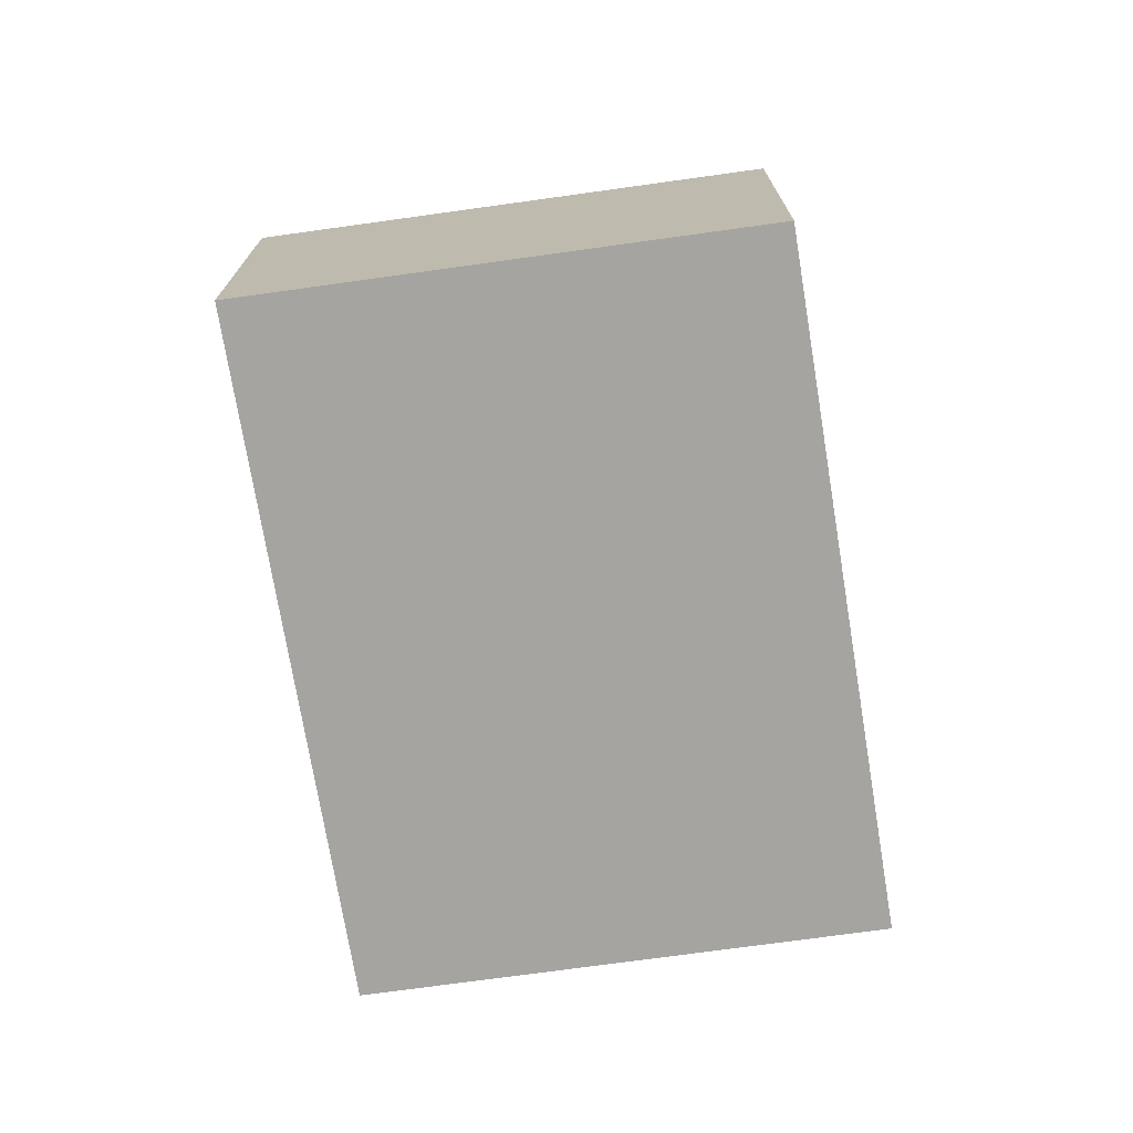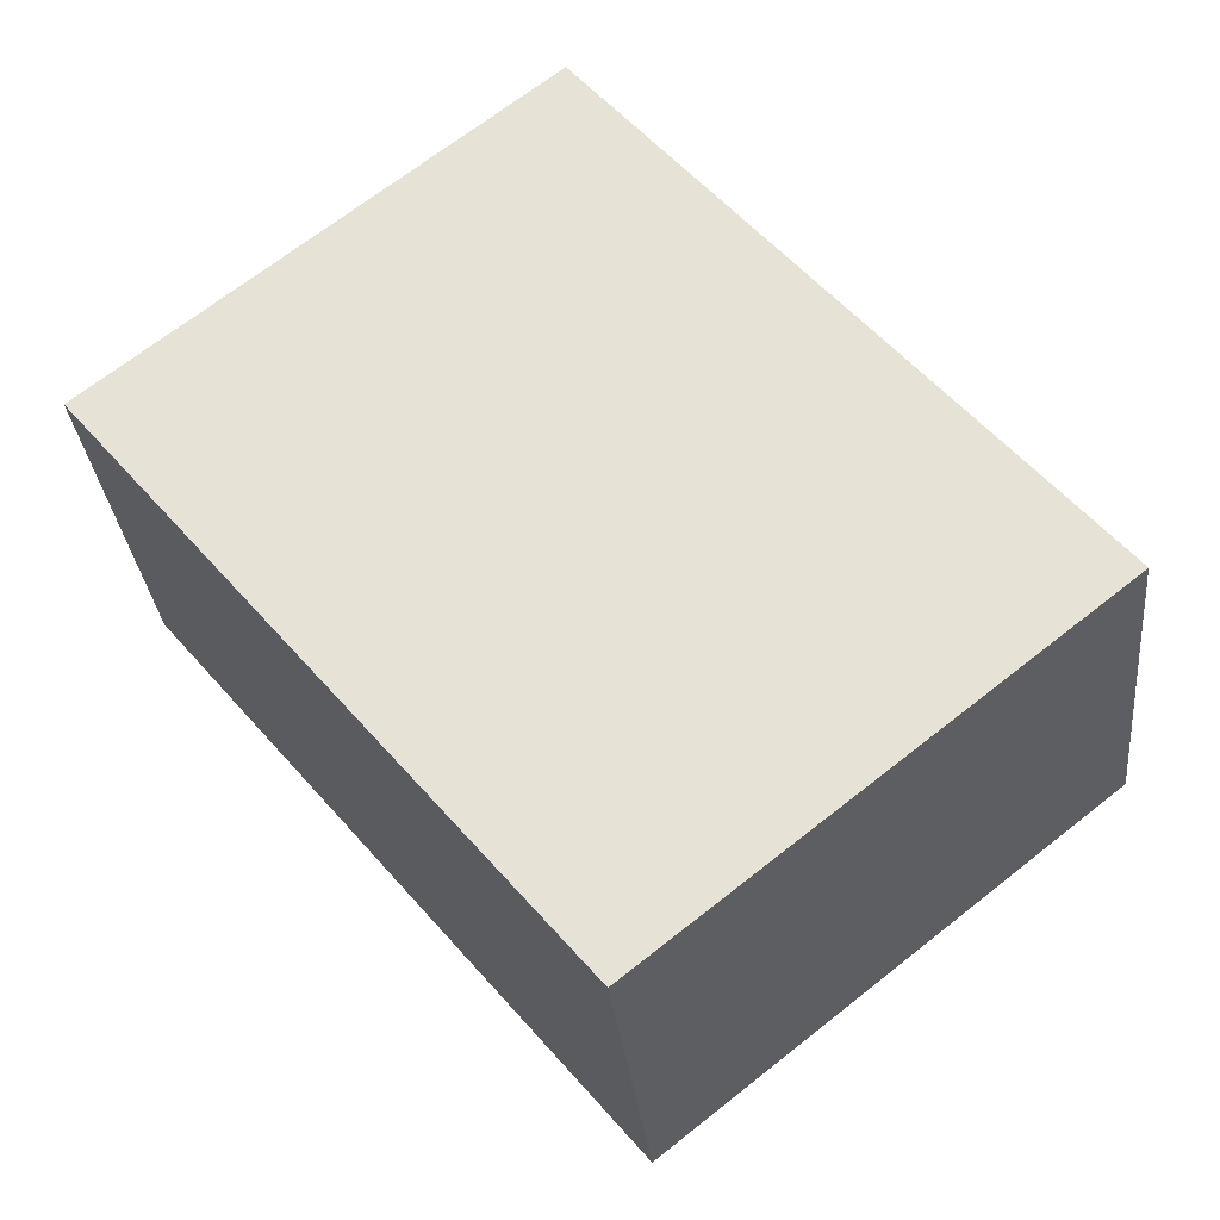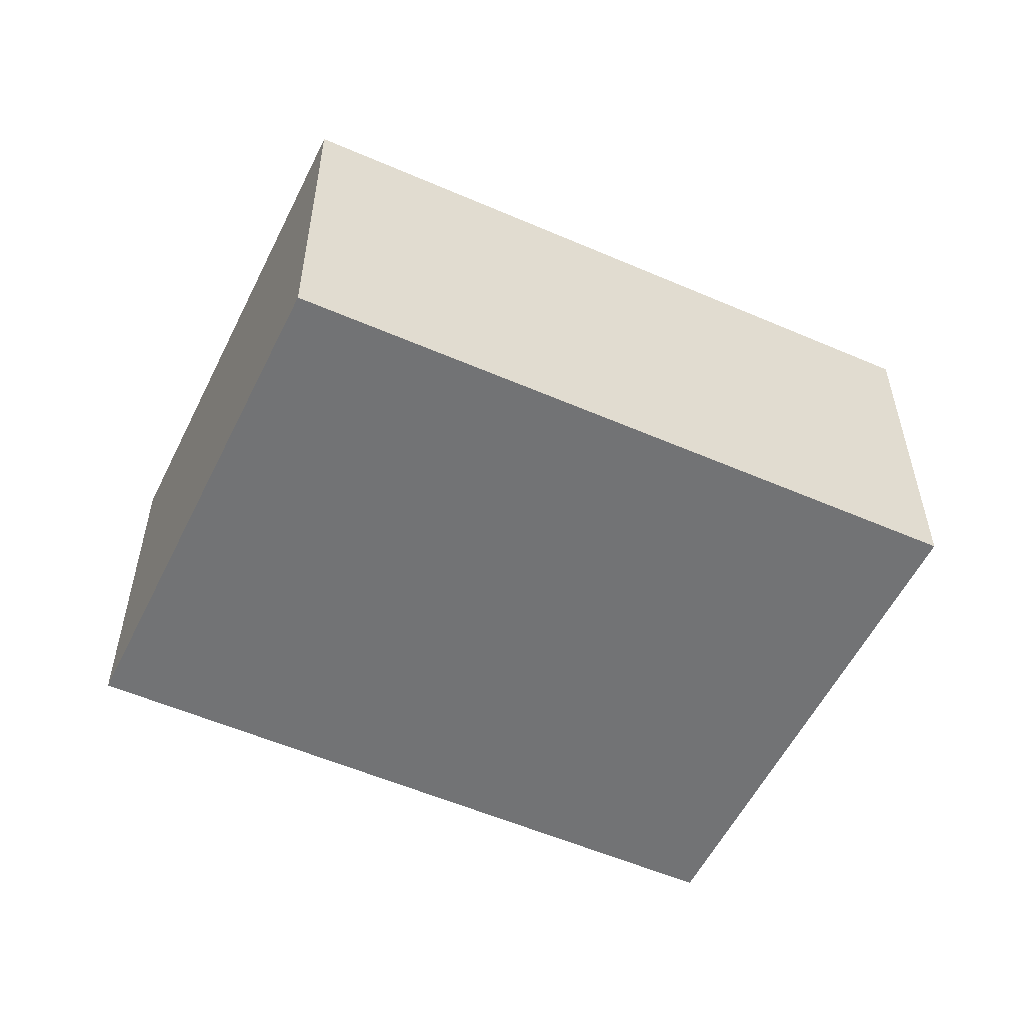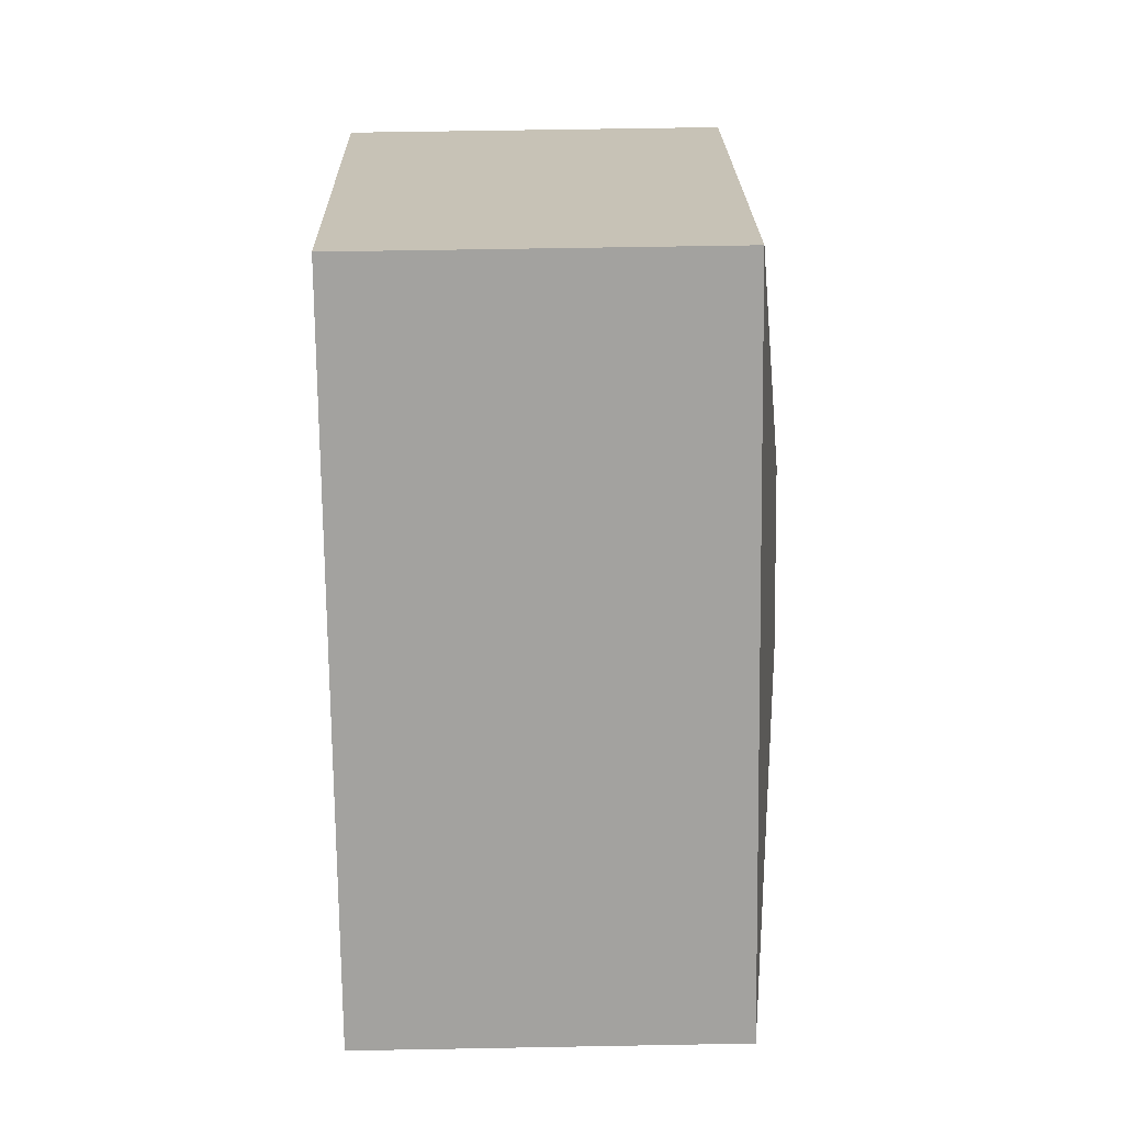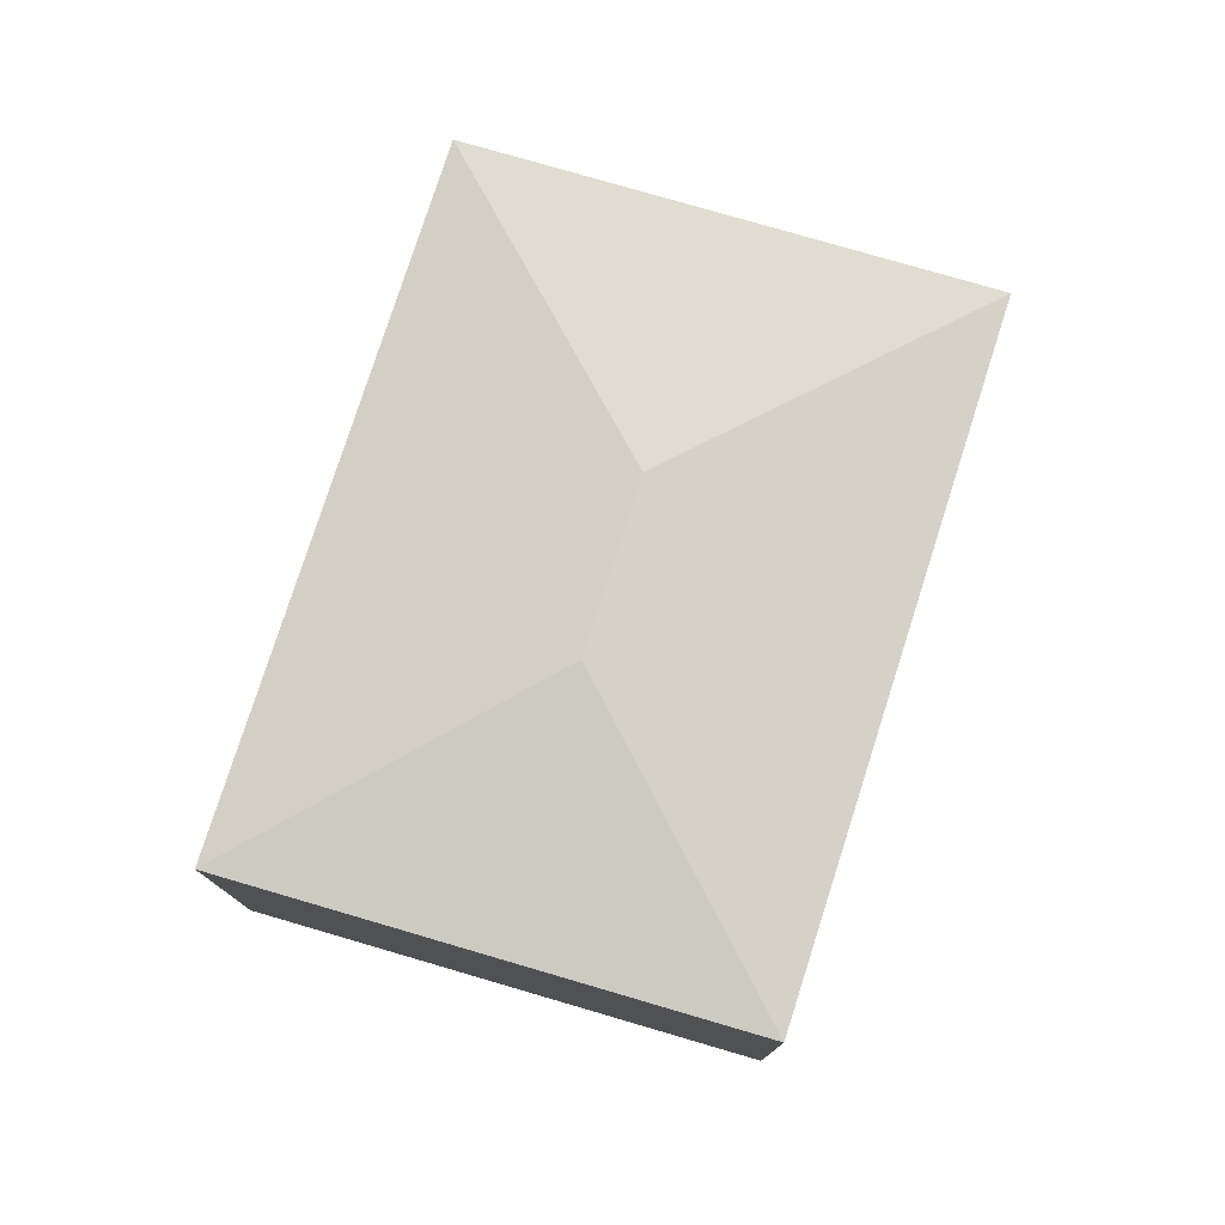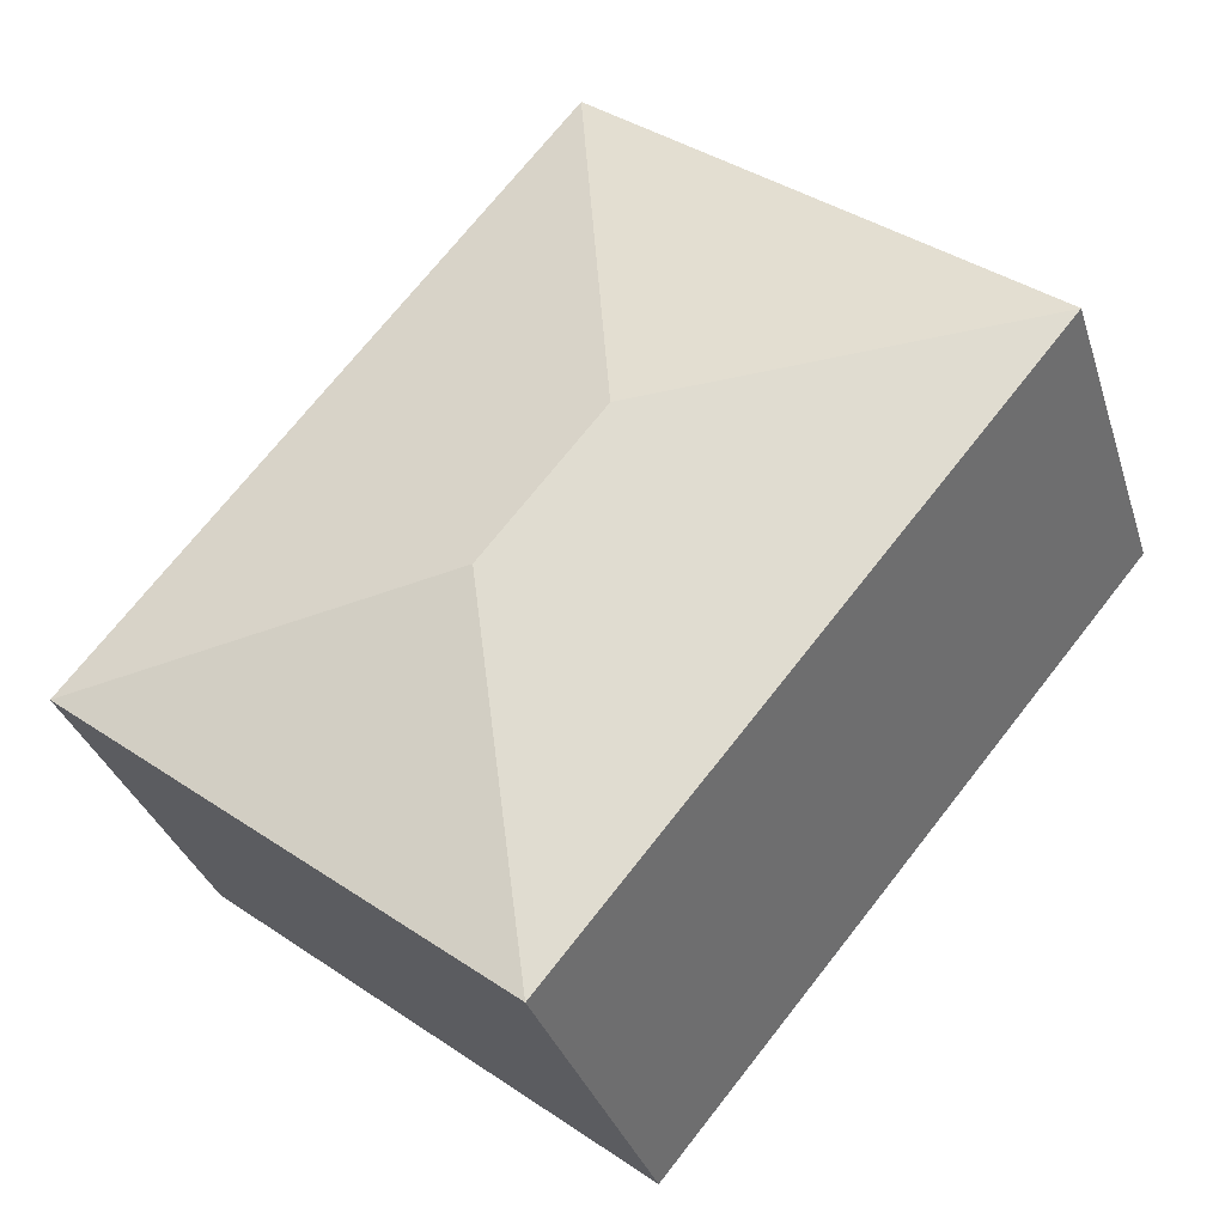
<metadata>
{"format":"obj","ext":"obj","renderer":"f3d","projection":"perspective","resolution":1024,"background":"white","views":[{"elev":-73.3,"azim":-30.5,"up":"+Y"},{"elev":-30.9,"azim":5.8,"up":"+Z"},{"elev":-55.7,"azim":-154.3,"up":"+Y"},{"elev":57.6,"azim":88.9,"up":"+Z"},{"elev":77.9,"azim":-22.1,"up":"+Y"},{"elev":-33.1,"azim":-163.6,"up":"+Z"}]}
</metadata>
<code>
v  0.0001337 6.268 -0.0001985
v  7.247 6.268 5.74
v  6.586 6.911 -0.6786
v  8.557 6.911 -3.04
v  7.896 6.268 -9.459
v  15.14 6.268 -3.719
v  0 0 0
v  7.247 -3.515e-16 5.74
v  7.896 5.792e-16 -9.459
v  15.14 2.277e-16 -3.719
g defaultobject
f 1 2 3
f 4 1 3
f 1 4 5
f 4 6 5
f 4 2 6
f 2 4 3
f 2 7 8
f 7 2 1
f 1 9 7
f 9 1 5
f 9 6 10
f 6 9 5
f 10 2 8
f 2 10 6
f 9 8 7
f 8 9 10

</code>
